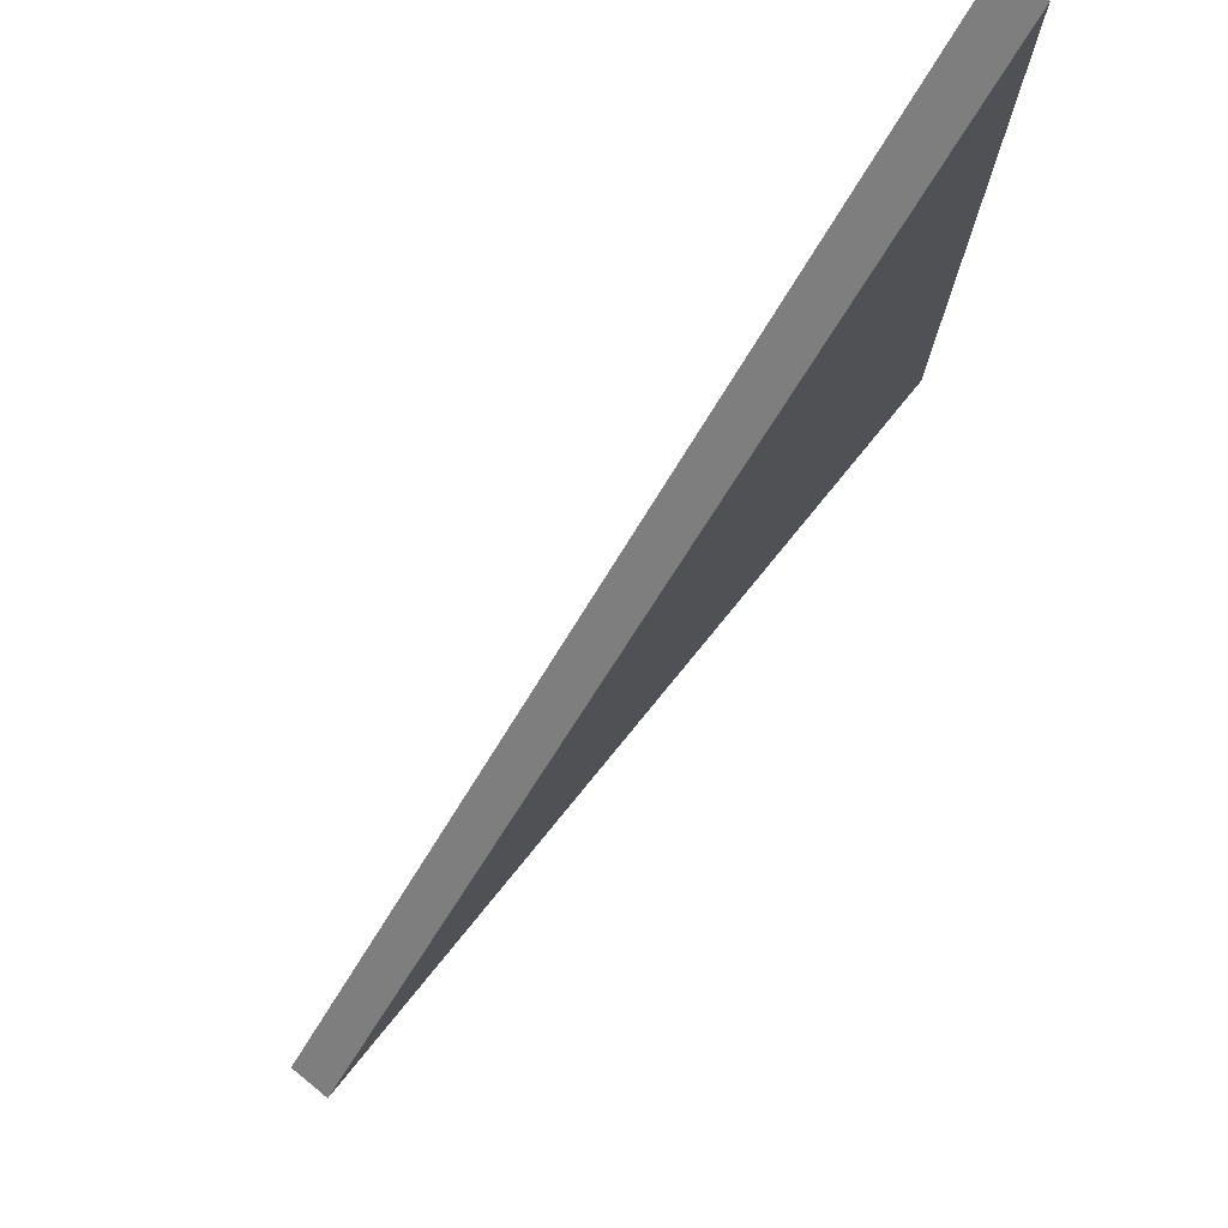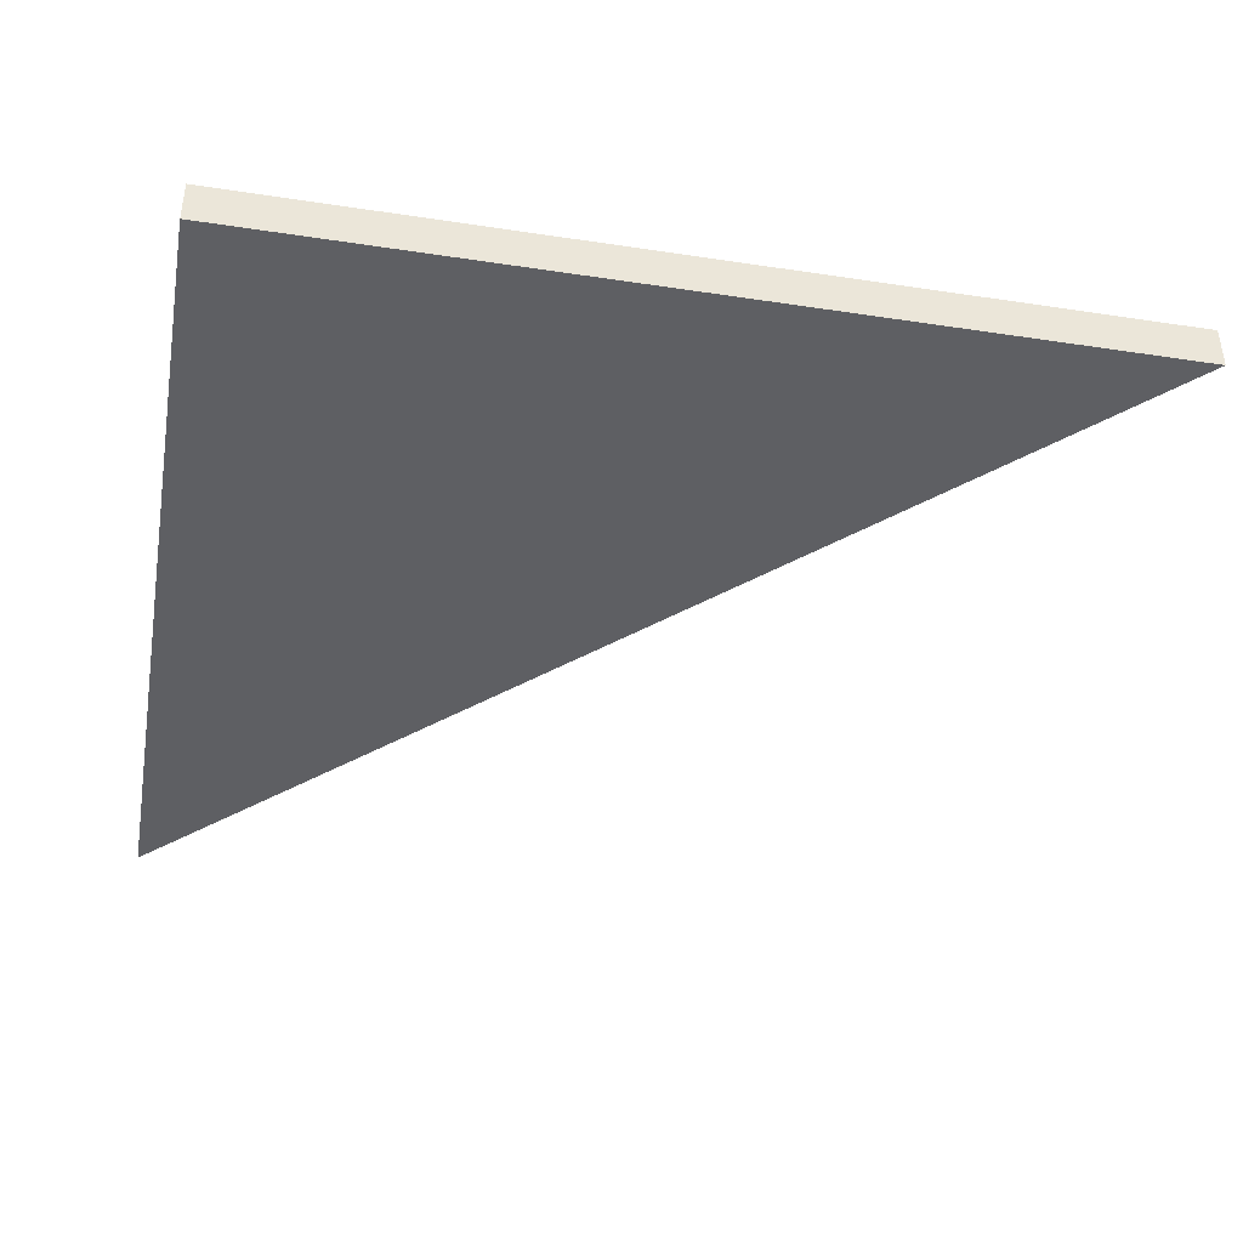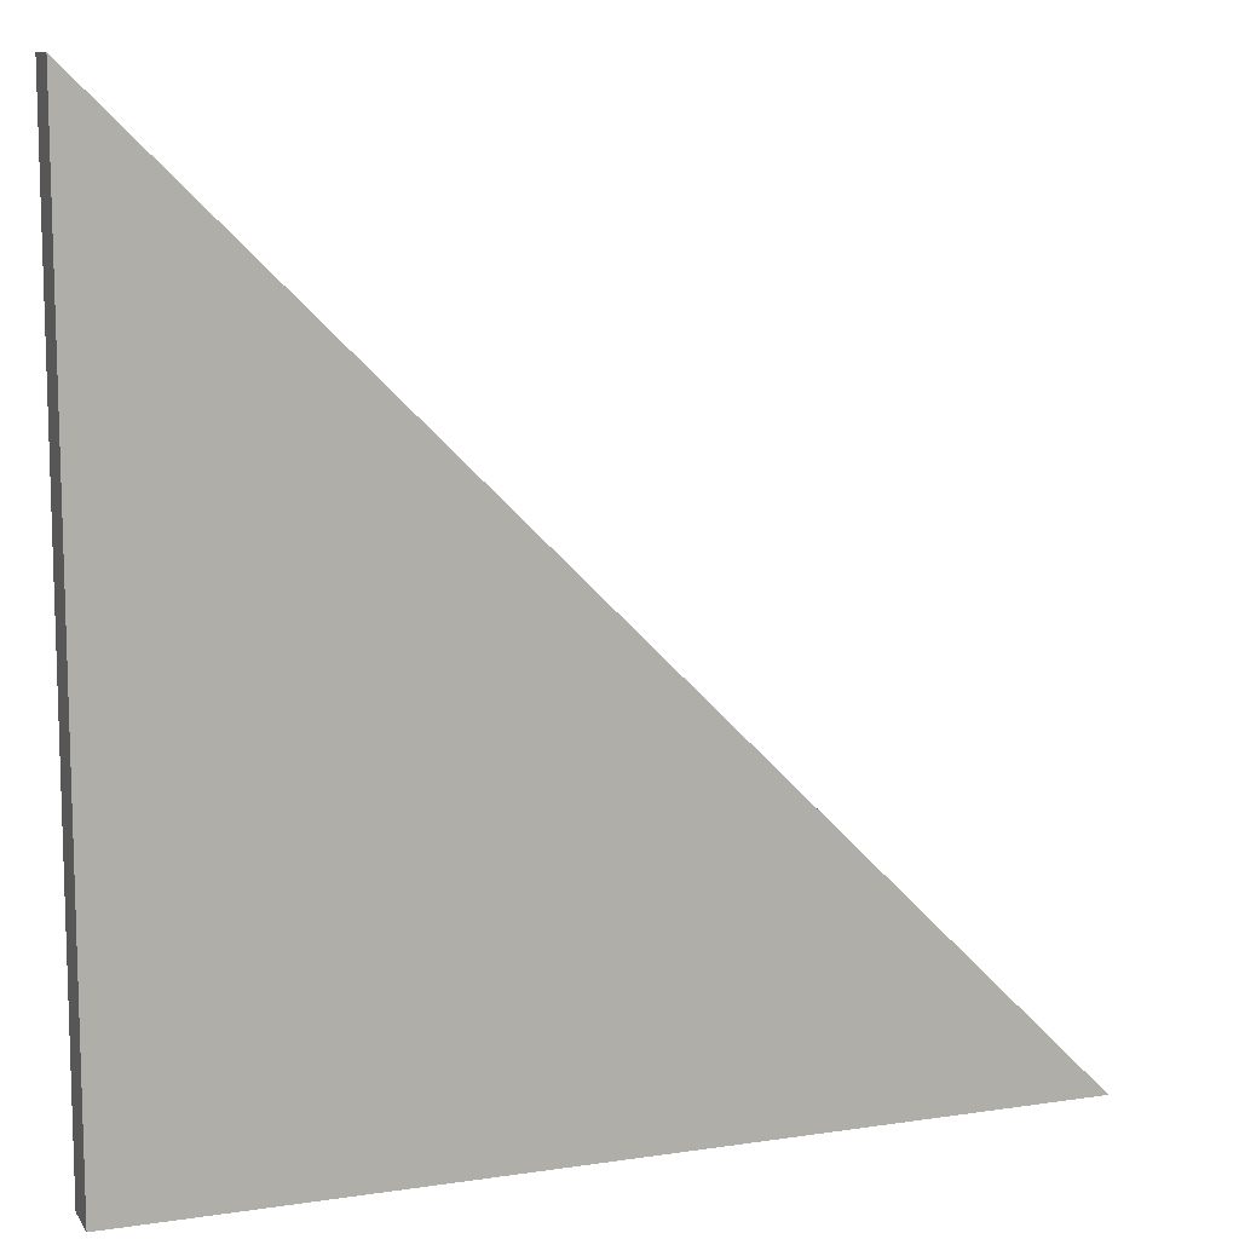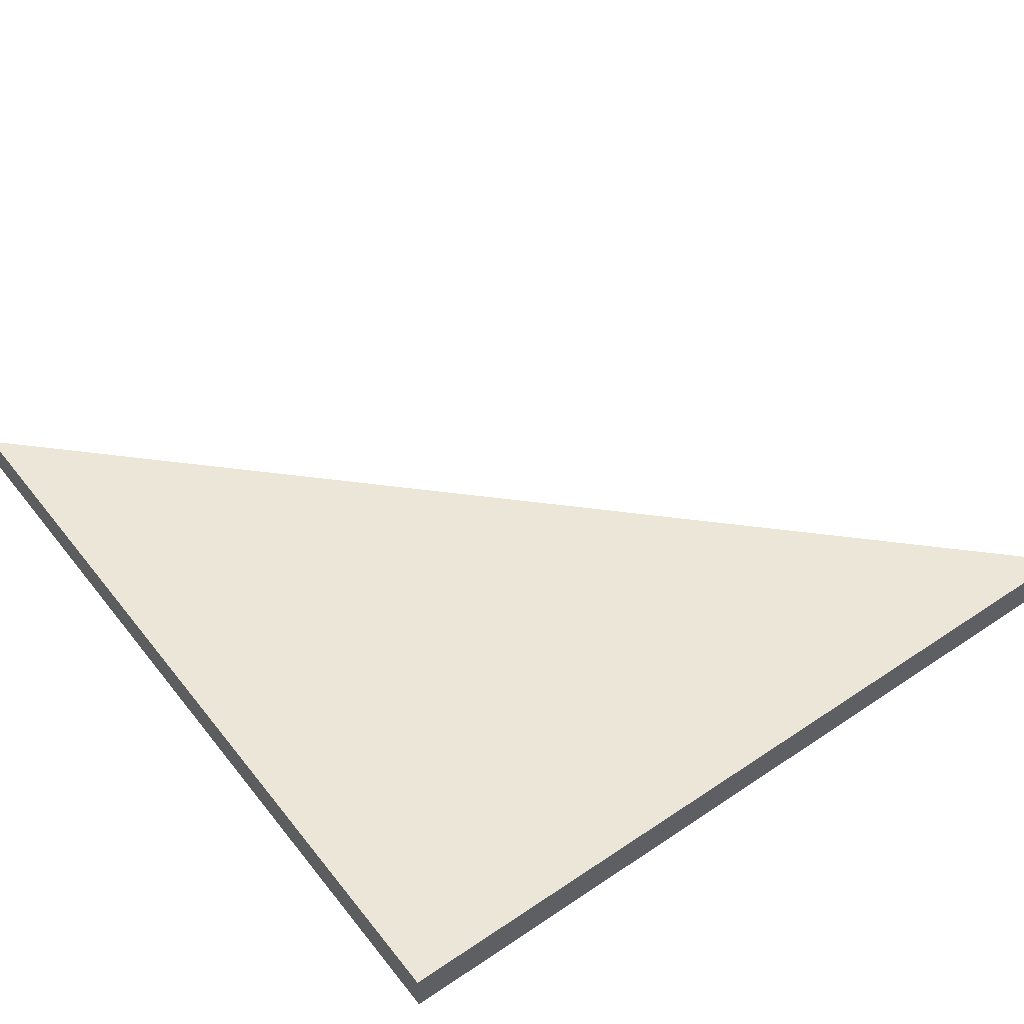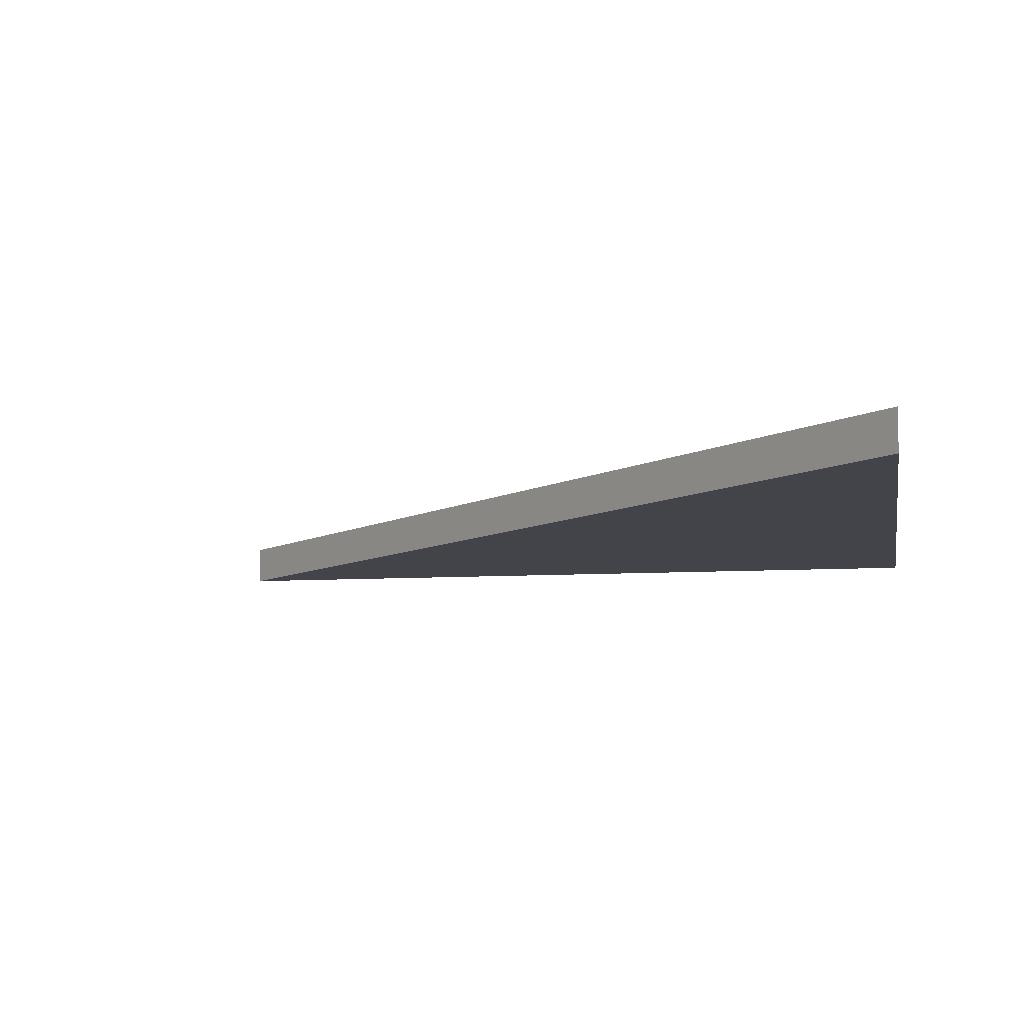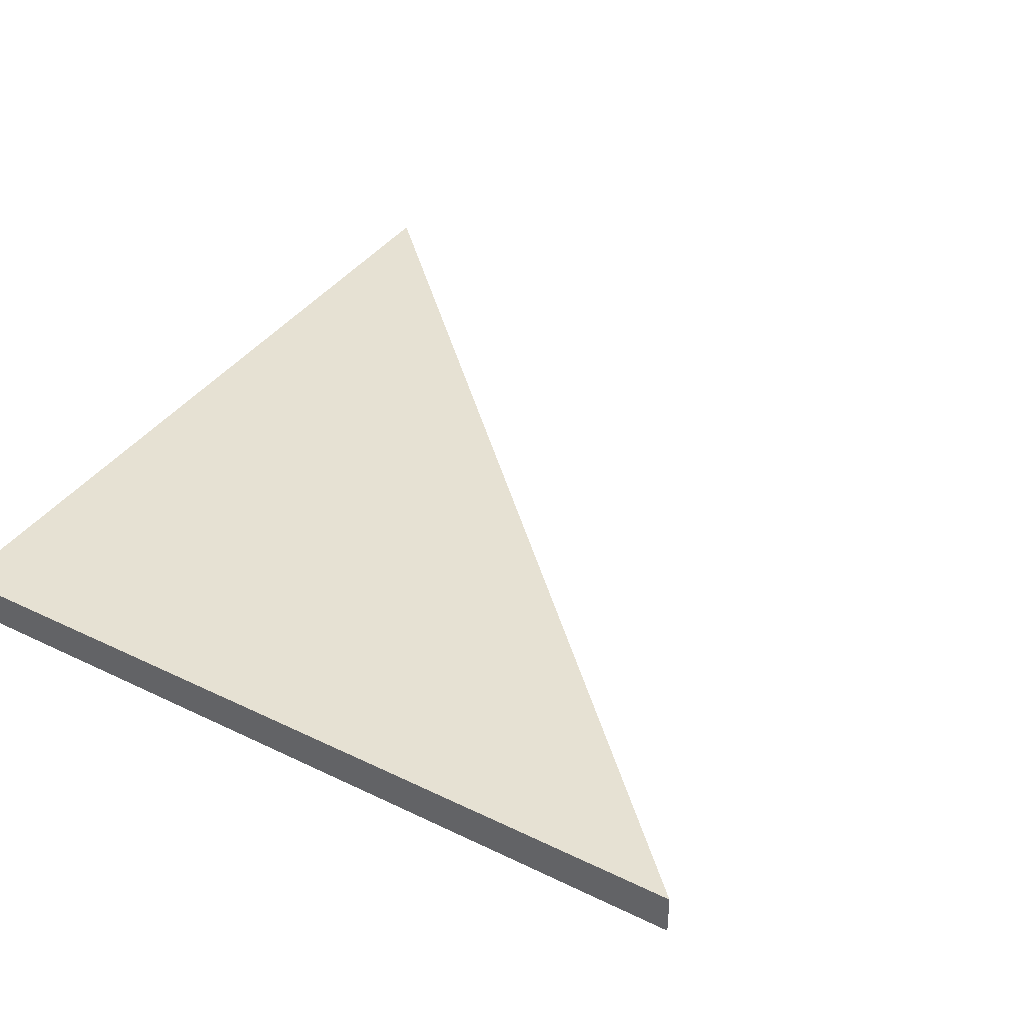
<metadata>
{"format":"obj","ext":"obj","renderer":"f3d","projection":"perspective","resolution":1024,"background":"white","views":[{"elev":77.5,"azim":-50.8,"up":"+Y"},{"elev":-41.4,"azim":79.6,"up":"+Z"},{"elev":10.6,"azim":159.4,"up":"+Y"},{"elev":49.4,"azim":53.4,"up":"+Z"},{"elev":-8.5,"azim":-79.8,"up":"+Z"},{"elev":38.6,"azim":121.4,"up":"+Z"}]}
</metadata>
<code>
o Cube
v -6 -6 -0.3
v 6 -6 -0.3
v 6 -6 0.3
v -6 -6 0.3
v 6 6 -0.3
v 6 6 0.3
f 1 2 3 4
f 4 3 6
f 2 1 5
f 2 5 6 3
f 4 6 5 1

</code>
